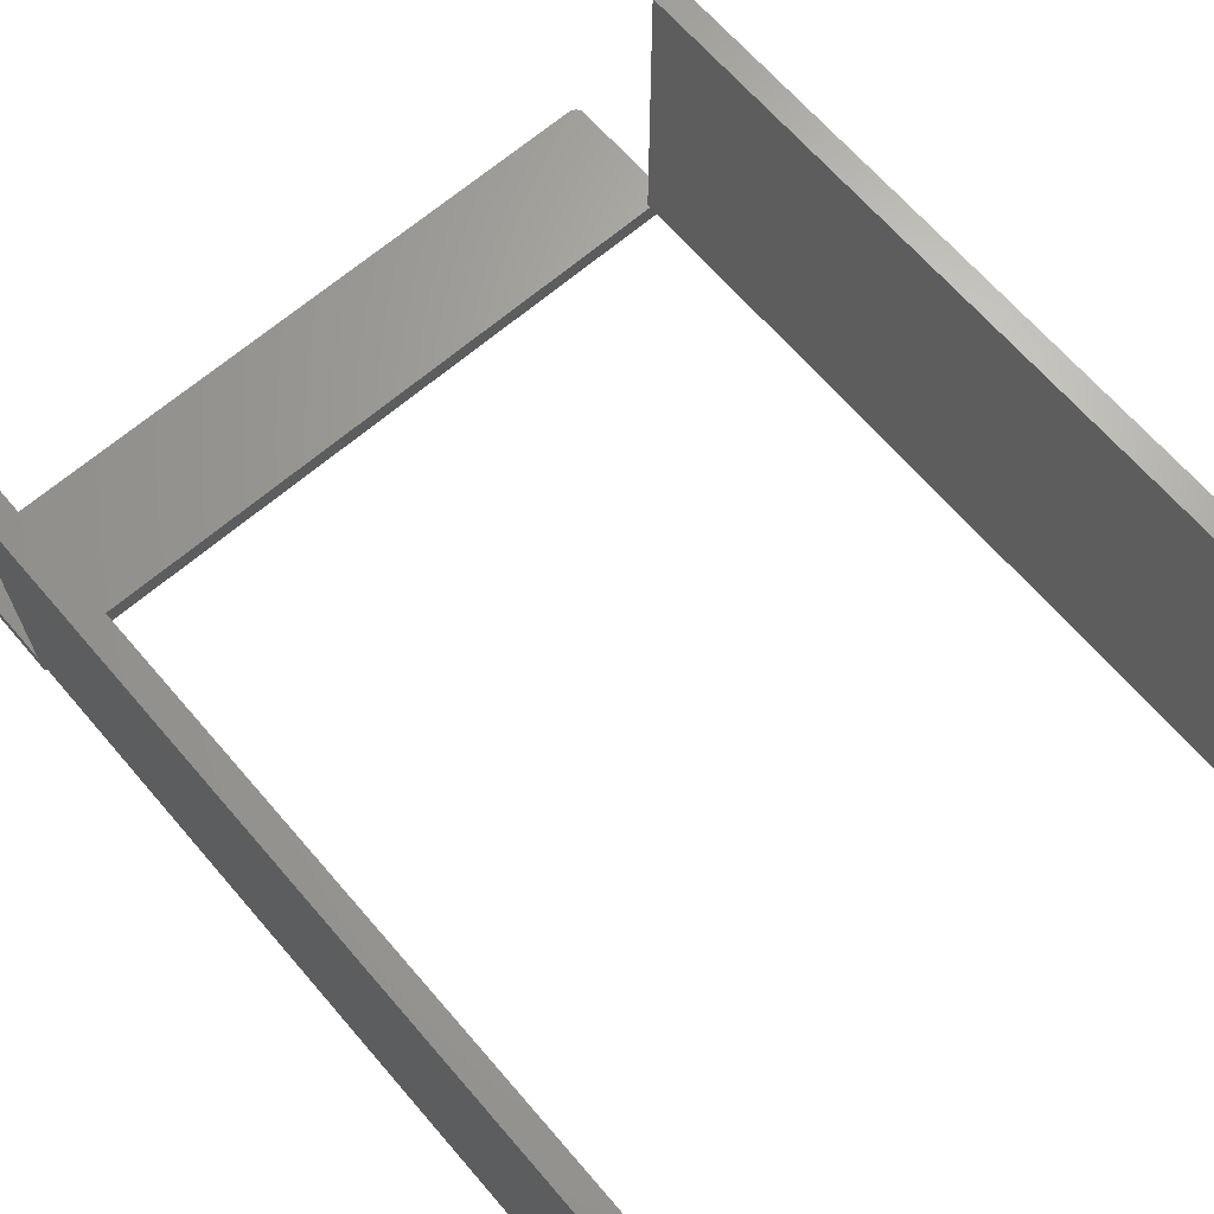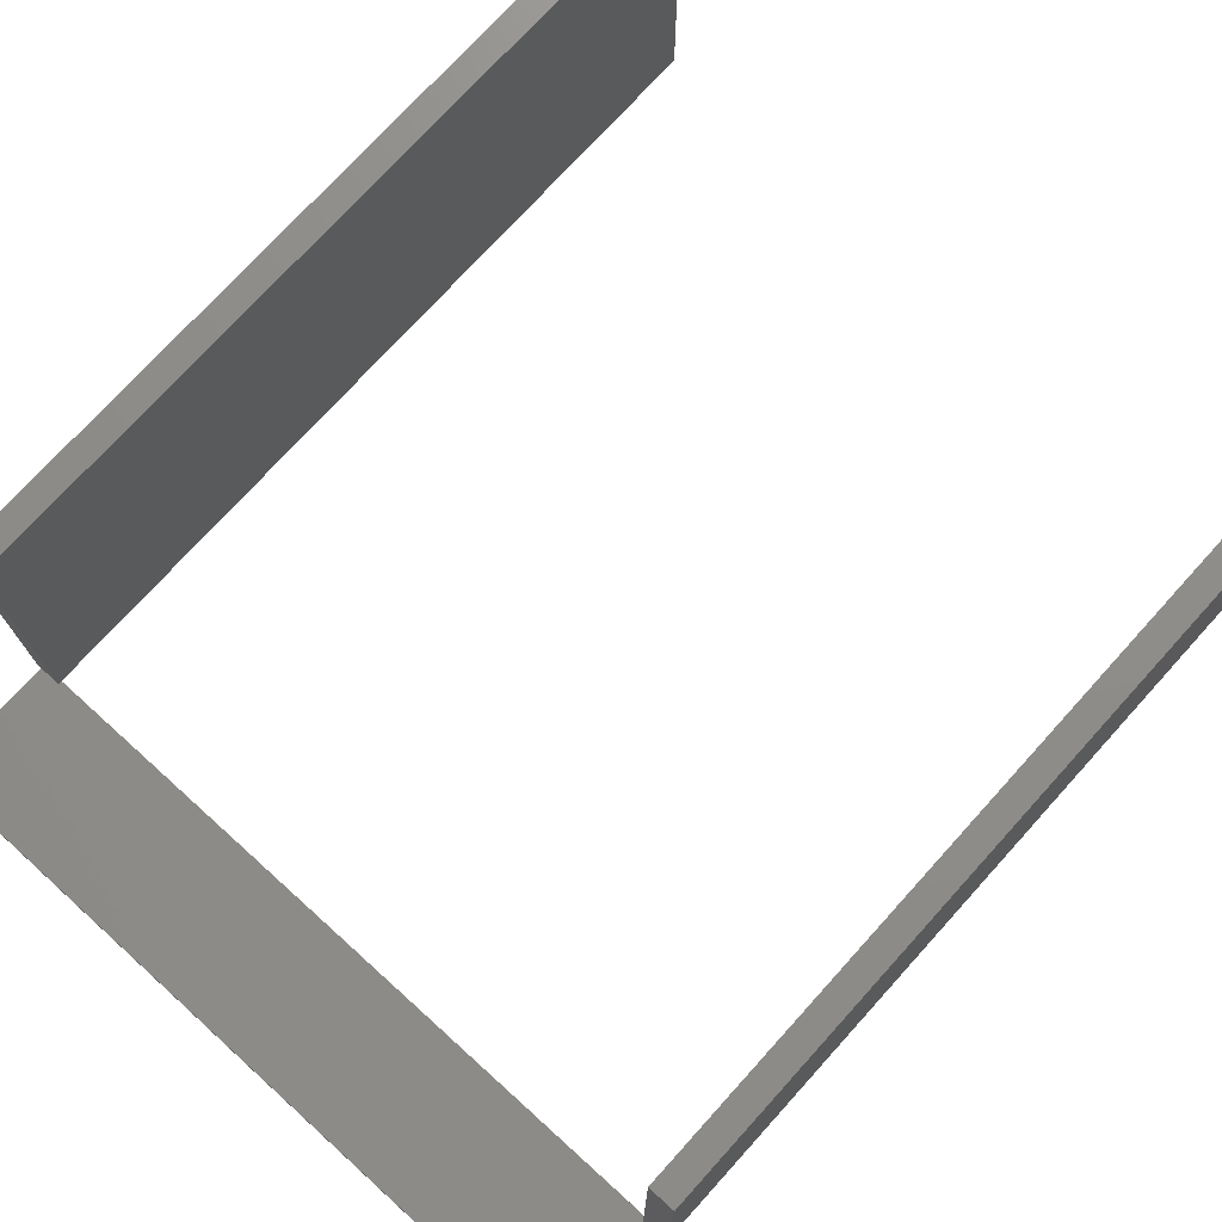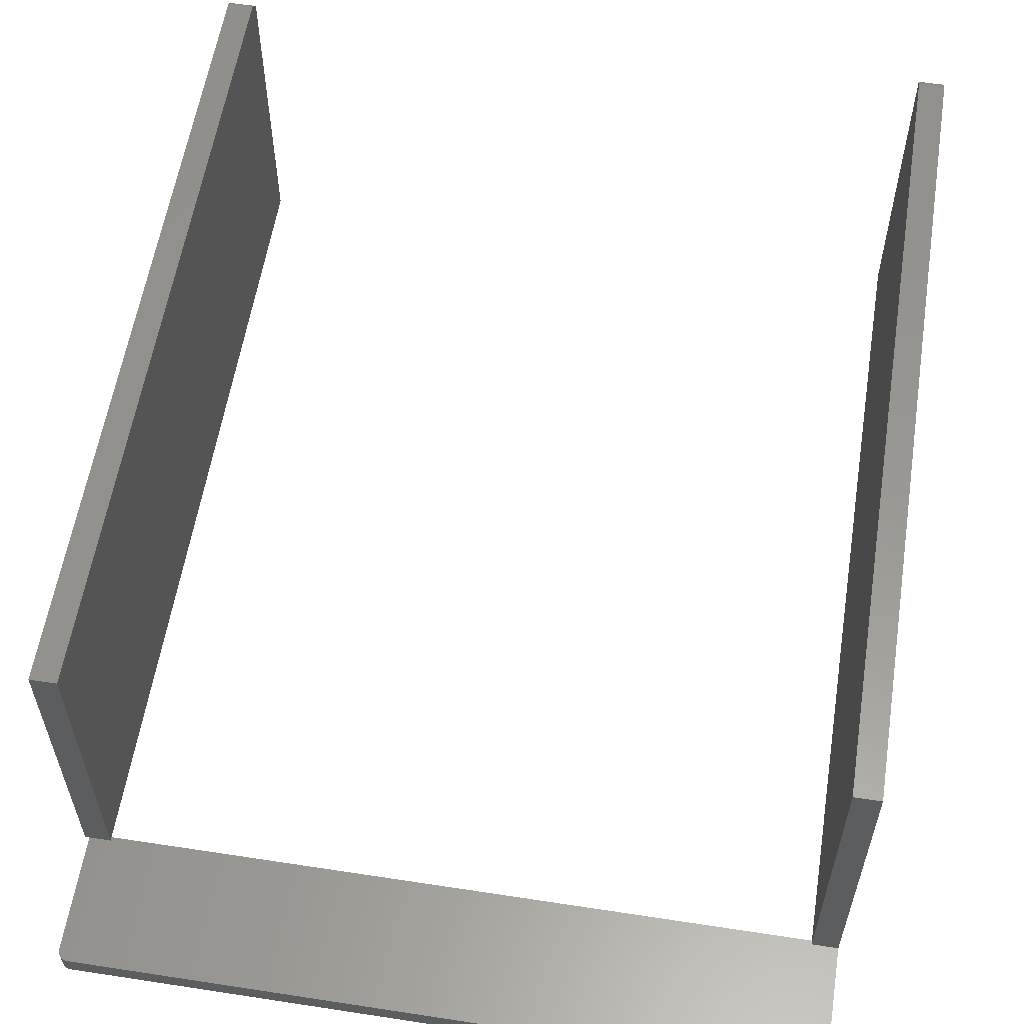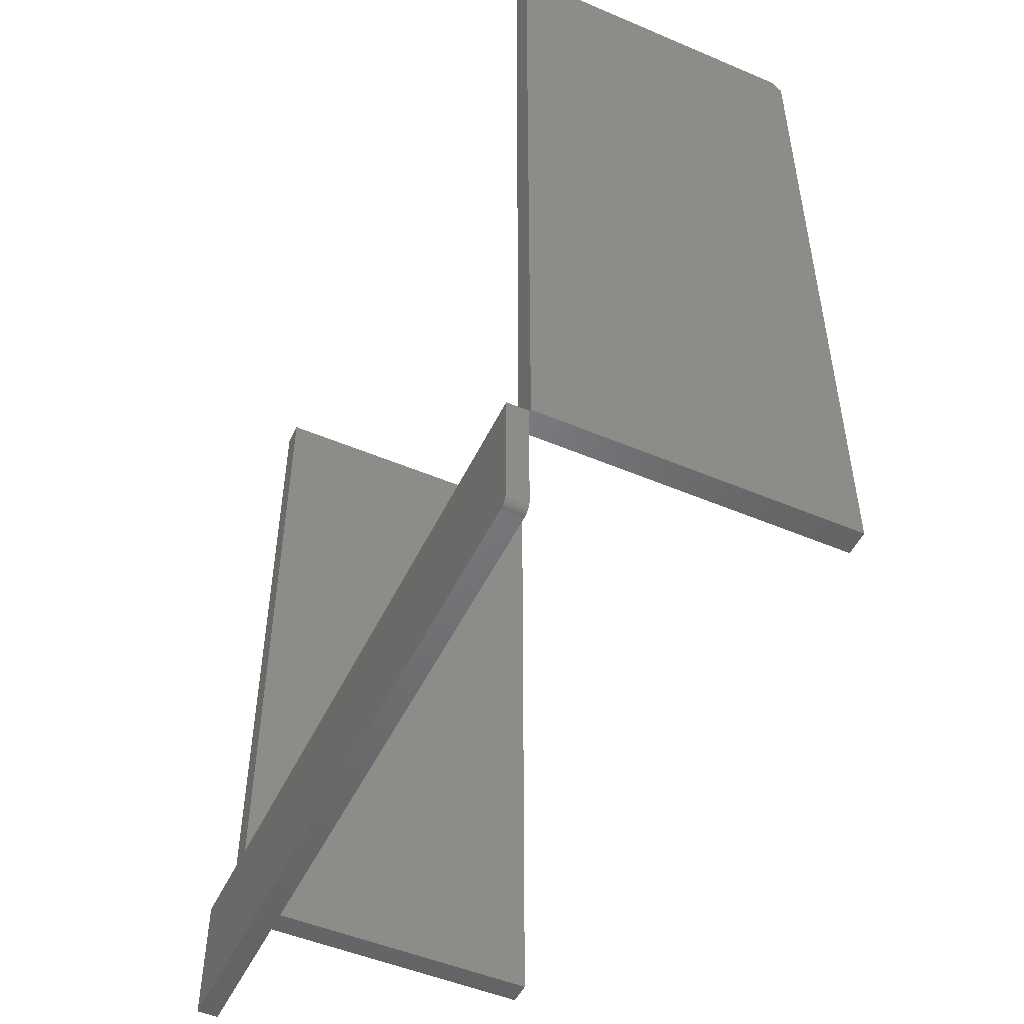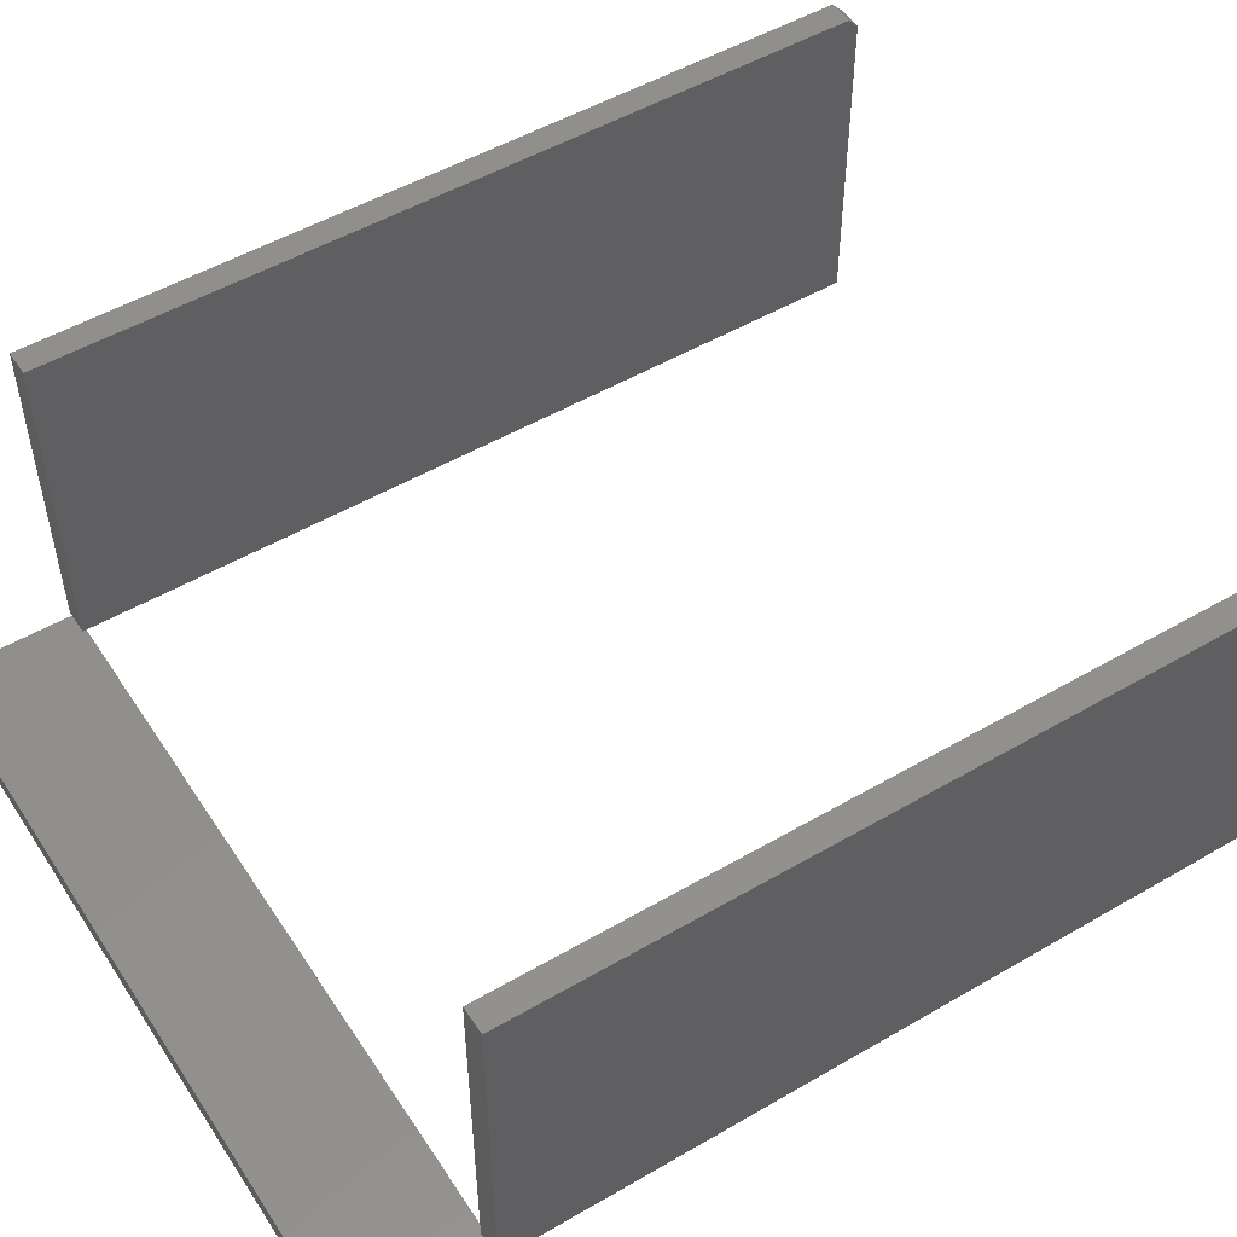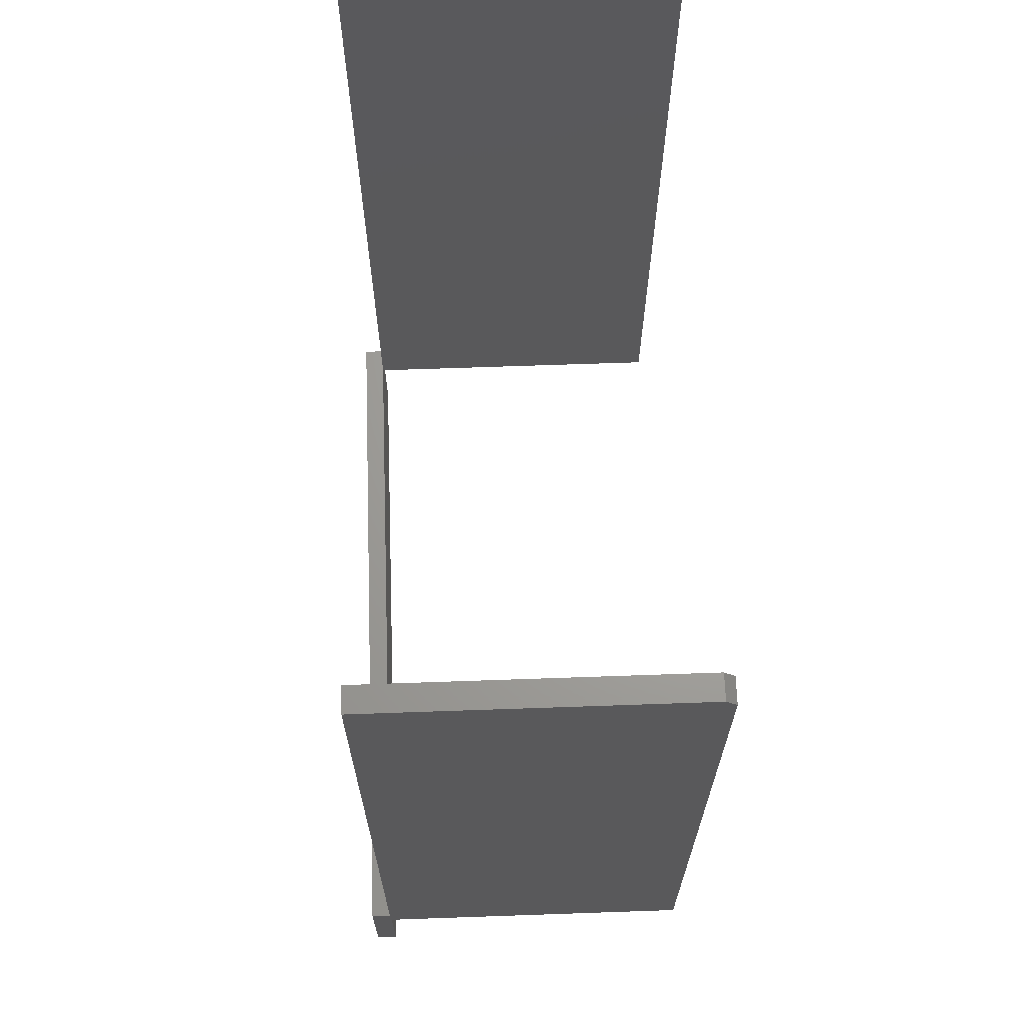
<metadata>
{"format":"stl","ext":"stl","renderer":"f3d","projection":"perspective","resolution":1024,"background":"white","views":[{"elev":66.5,"azim":-40.7,"up":"+Y"},{"elev":74.0,"azim":-137.9,"up":"+Y"},{"elev":58.3,"azim":-171.0,"up":"+Y"},{"elev":-50.0,"azim":65.0,"up":"+Z"},{"elev":51.4,"azim":-122.3,"up":"+Y"},{"elev":67.6,"azim":88.0,"up":"+Z"}]}
</metadata>
<code>
# stl→obj: 69 verts, 134 faces
v -0.5203 0.2422 0.6797
v -0.5203 0.2422 0.6687
v -0.5391 0.2422 0.6797
v -0.5203 0.2422 0.09375
v -0.5391 0.2422 0.09375
v -0.5203 3.504e-17 0.6875
v -0.5203 0.2344 0.6875
v -0.5391 3.296e-17 0.6875
v -0.5391 0.2344 0.6875
v -0.5203 0.2399 0.6852
v -0.5203 0.2387 0.6862
v -0.5203 0.2409 0.684
v -0.5203 3.4e-17 0.6687
v -0.5203 0.242 0.6812
v -0.5203 0.2416 0.6827
v -0.5203 0.2374 0.6869
v -0.5203 0.2359 0.6873
v -0.5391 0.2409 0.684
v -0.5391 0.242 0.6812
v -0.5391 0.2416 0.6827
v -0.5391 0.2387 0.6862
v -0.5391 0.2359 0.6873
v -0.5391 0.2374 0.6869
v -0.5391 1.506e-19 0.09646
v -0.5391 0.2399 0.6852
v -0.5391 -0.01562 0.09646
v -0.5391 6.373e-34 0.09375
v -0.5391 0 0
v -0.5391 -0.01562 0
v -0.5203 2.232e-18 0.09646
v -0.522 1.89e-18 0.09646
v -0.01562 0 0.09375
v -0.5203 2.082e-18 0.09375
v -0.01562 1.506e-19 0.09646
v -0.01702 5.796e-17 0.09646
v 4.784e-19 5.985e-17 0.007812
v 0 9.487e-19 0.09375
v -0.003472 5.946e-17 0.001317
v -0.004823 5.931e-17 0.0005947
v -0.006288 5.915e-17 0.0001501
v -0.007812 5.898e-17 -3.253e-17
v -0.0001501 5.983e-17 0.006288
v -0.0005947 5.978e-17 0.004823
v -0.001317 5.97e-17 0.003472
v -0.002288 5.959e-17 0.002288
v -0.522 -0.01562 0.09646
v -0.01702 -0.01562 0.09646
v -0.01562 0.2422 0.6797
v 0.003125 0.2422 0.6797
v -0.01562 0.2422 0.6687
v 0.003125 0.2422 0.09375
v -0.01562 0.2422 0.09375
v -0.01562 0.2344 0.6875
v -0.01562 3.296e-17 0.6875
v -0.01562 3.192e-17 0.6687
v 0.003125 3.41e-17 0.6875
v 0.003125 0.2344 0.6875
v 0.003125 1.138e-18 0.09375
v 5.907e-18 5.985e-17 0.09646
v 4.784e-19 -0.01562 0.007812
v 5.907e-18 -0.01562 0.09646
v -0.003472 -0.01562 0.001317
v -0.007812 -0.01562 -3.253e-17
v -0.006288 -0.01562 0.0001501
v -0.004823 -0.01562 0.0005947
v -0.002288 -0.01562 0.002288
v -0.001317 -0.01562 0.003472
v -0.0005947 -0.01562 0.004823
v -0.0001501 -0.01562 0.006288
f 1 2 3
f 3 2 4
f 3 4 5
f 6 7 8
f 8 7 9
f 10 11 12
f 13 2 1
f 6 13 1
f 6 1 14
f 6 14 15
f 6 15 12
f 6 12 11
f 11 16 17
f 11 17 7
f 11 7 6
f 3 18 19
f 18 20 19
f 21 8 9
f 21 9 22
f 21 22 23
f 24 8 21
f 24 21 25
f 24 25 18
f 24 18 3
f 24 3 5
f 24 5 26
f 26 5 27
f 26 27 28
f 26 28 29
f 1 3 14
f 14 3 19
f 14 19 15
f 15 19 20
f 15 20 12
f 12 20 18
f 12 18 10
f 10 18 25
f 10 25 11
f 11 25 21
f 11 21 16
f 16 21 23
f 16 23 17
f 17 23 22
f 17 22 7
f 7 22 9
f 30 13 31
f 24 31 8
f 8 31 13
f 8 13 6
f 32 33 34
f 33 35 34
f 30 35 33
f 36 27 33
f 36 33 32
f 36 32 37
f 38 39 40
f 38 40 41
f 38 41 28
f 27 36 42
f 27 42 43
f 27 43 44
f 27 44 45
f 27 45 38
f 27 38 28
f 46 31 26
f 26 31 24
f 47 35 46
f 46 35 30
f 46 30 31
f 33 4 30
f 30 4 2
f 30 2 13
f 27 5 33
f 33 5 4
f 48 49 50
f 50 49 51
f 50 51 52
f 53 48 54
f 54 48 50
f 54 50 55
f 56 57 54
f 54 57 53
f 57 56 49
f 49 56 58
f 49 58 51
f 49 48 57
f 57 48 53
f 58 59 37
f 55 56 54
f 55 34 56
f 56 34 59
f 56 59 58
f 60 36 61
f 61 36 37
f 61 37 59
f 61 59 47
f 47 59 34
f 47 34 35
f 32 34 52
f 52 34 55
f 52 55 50
f 58 37 51
f 51 37 32
f 51 32 52
f 47 60 61
f 47 46 60
f 62 29 63
f 62 63 64
f 62 64 65
f 26 29 62
f 26 62 66
f 26 66 67
f 26 67 68
f 26 68 69
f 26 69 60
f 26 60 46
f 29 28 63
f 63 28 41
f 36 60 42
f 42 60 69
f 42 69 43
f 43 69 68
f 43 68 44
f 44 68 67
f 44 67 45
f 45 67 66
f 45 66 38
f 38 66 62
f 38 62 39
f 39 62 65
f 39 65 40
f 40 65 64
f 40 64 41
f 41 64 63

</code>
